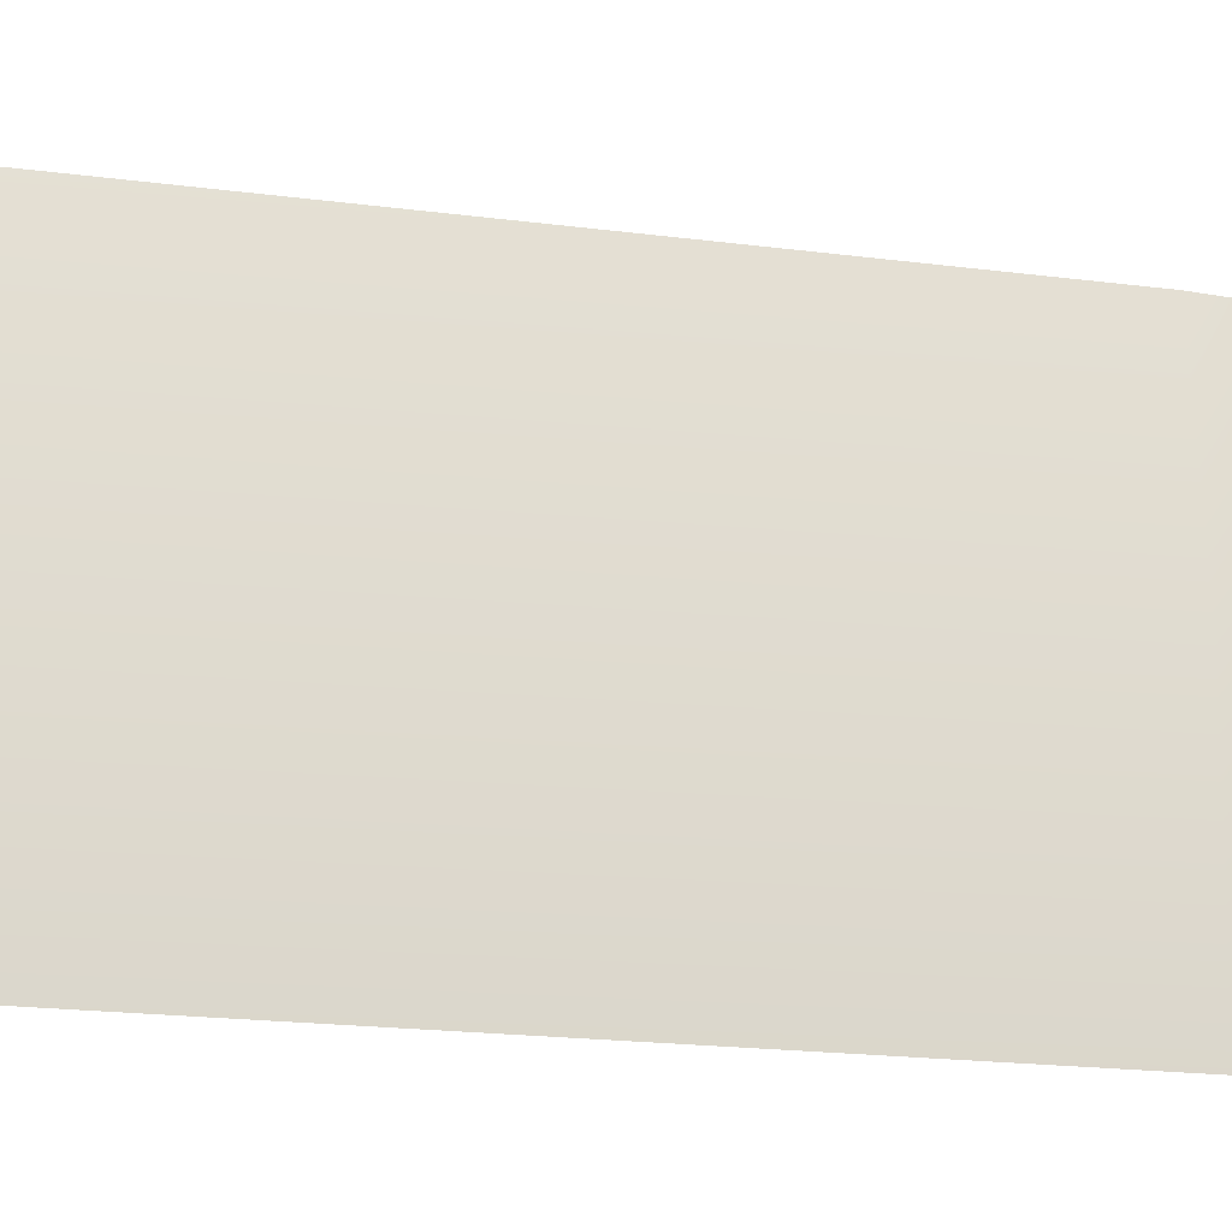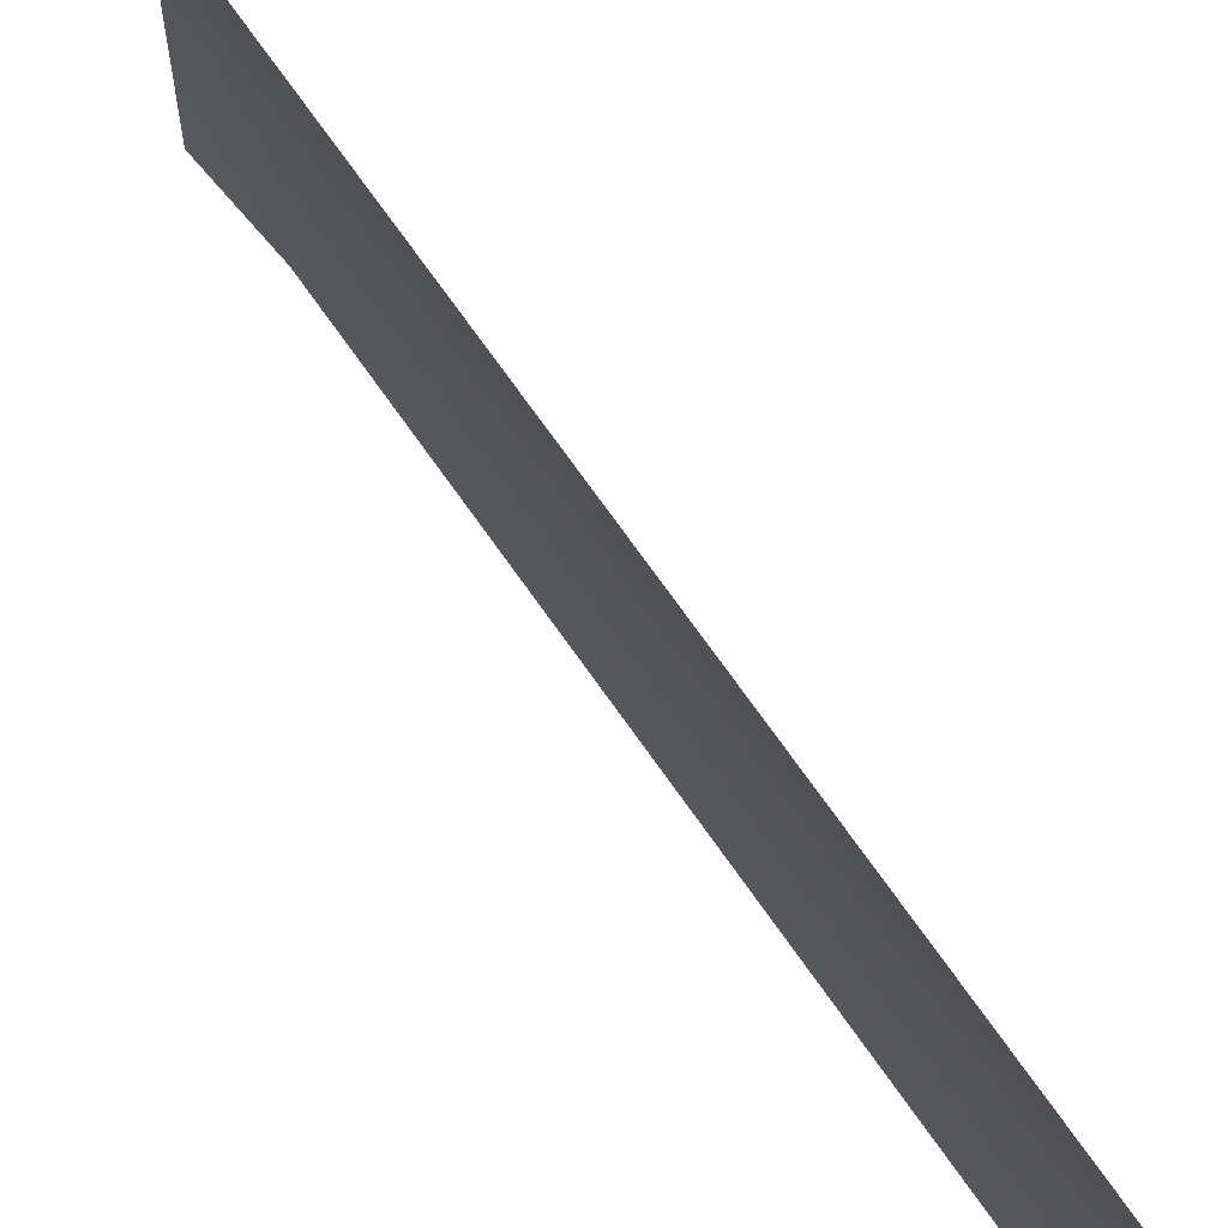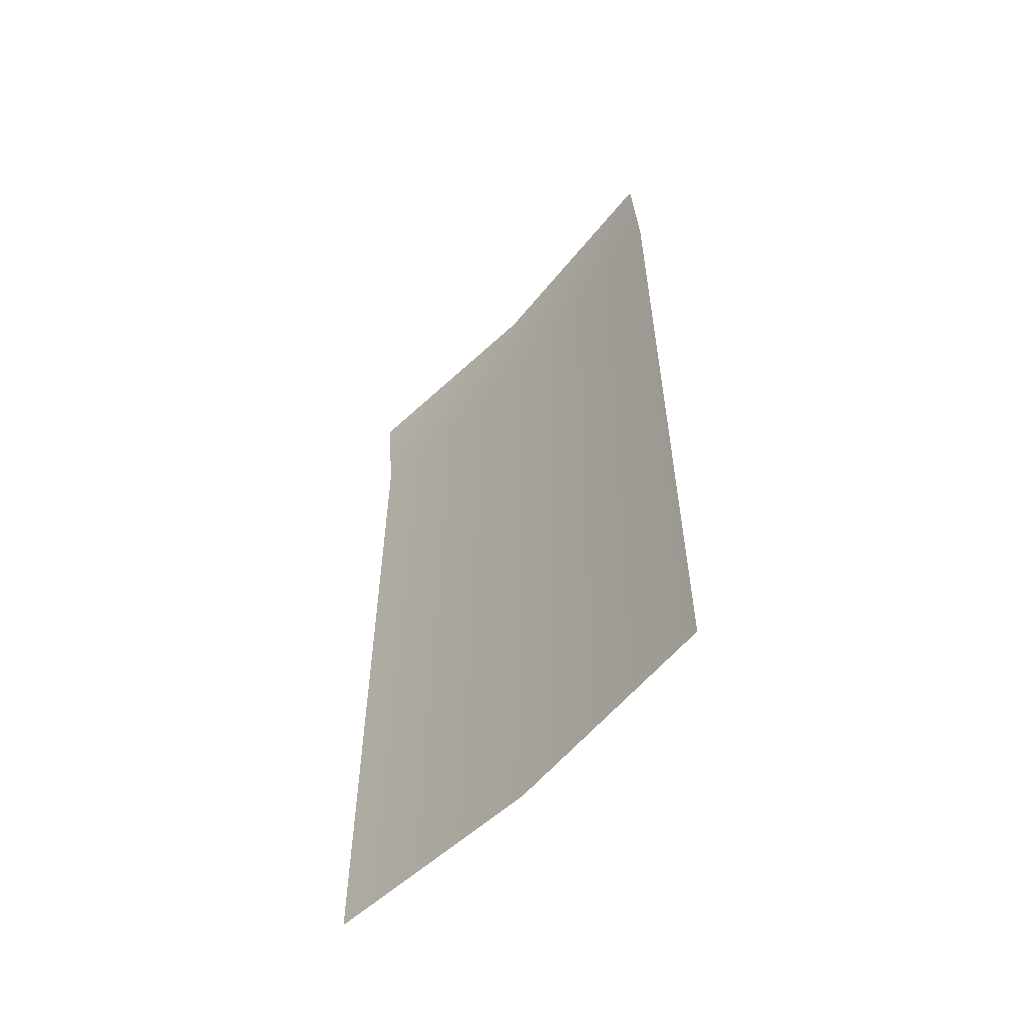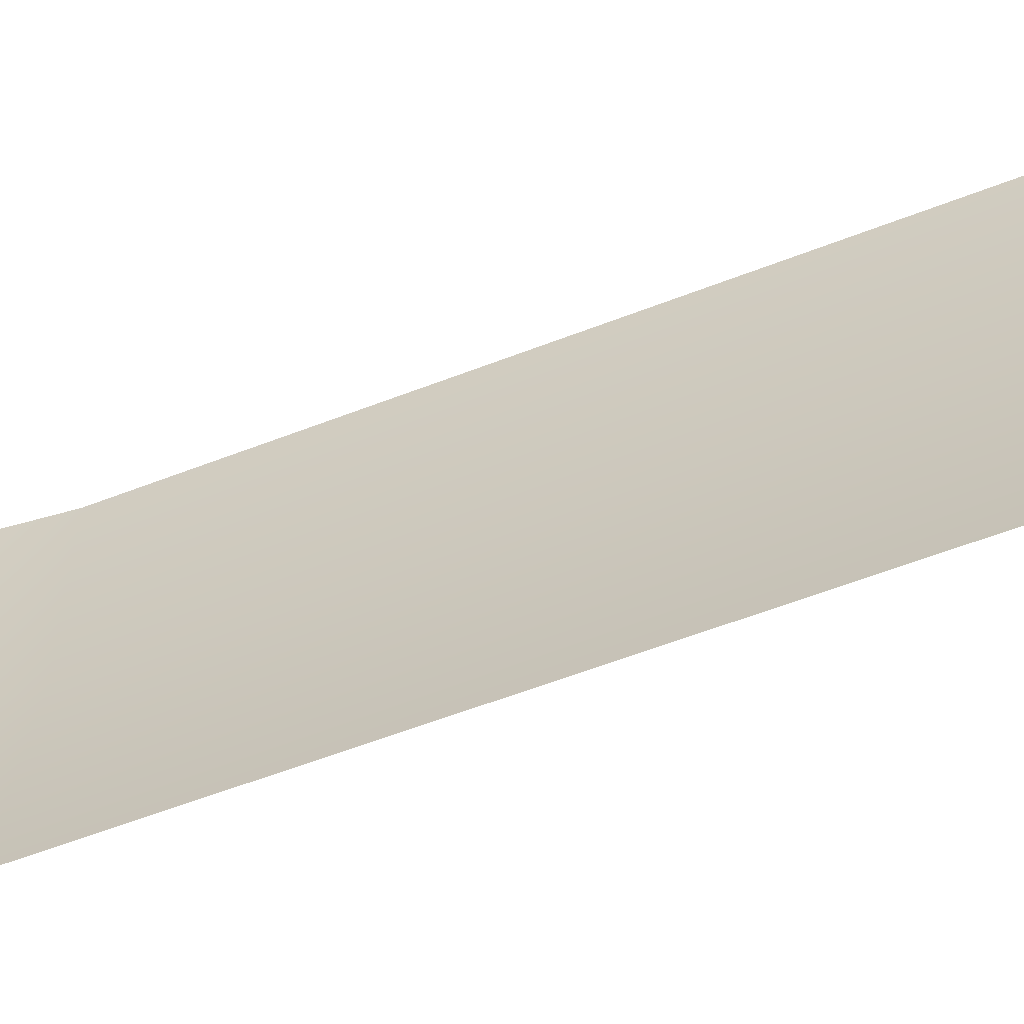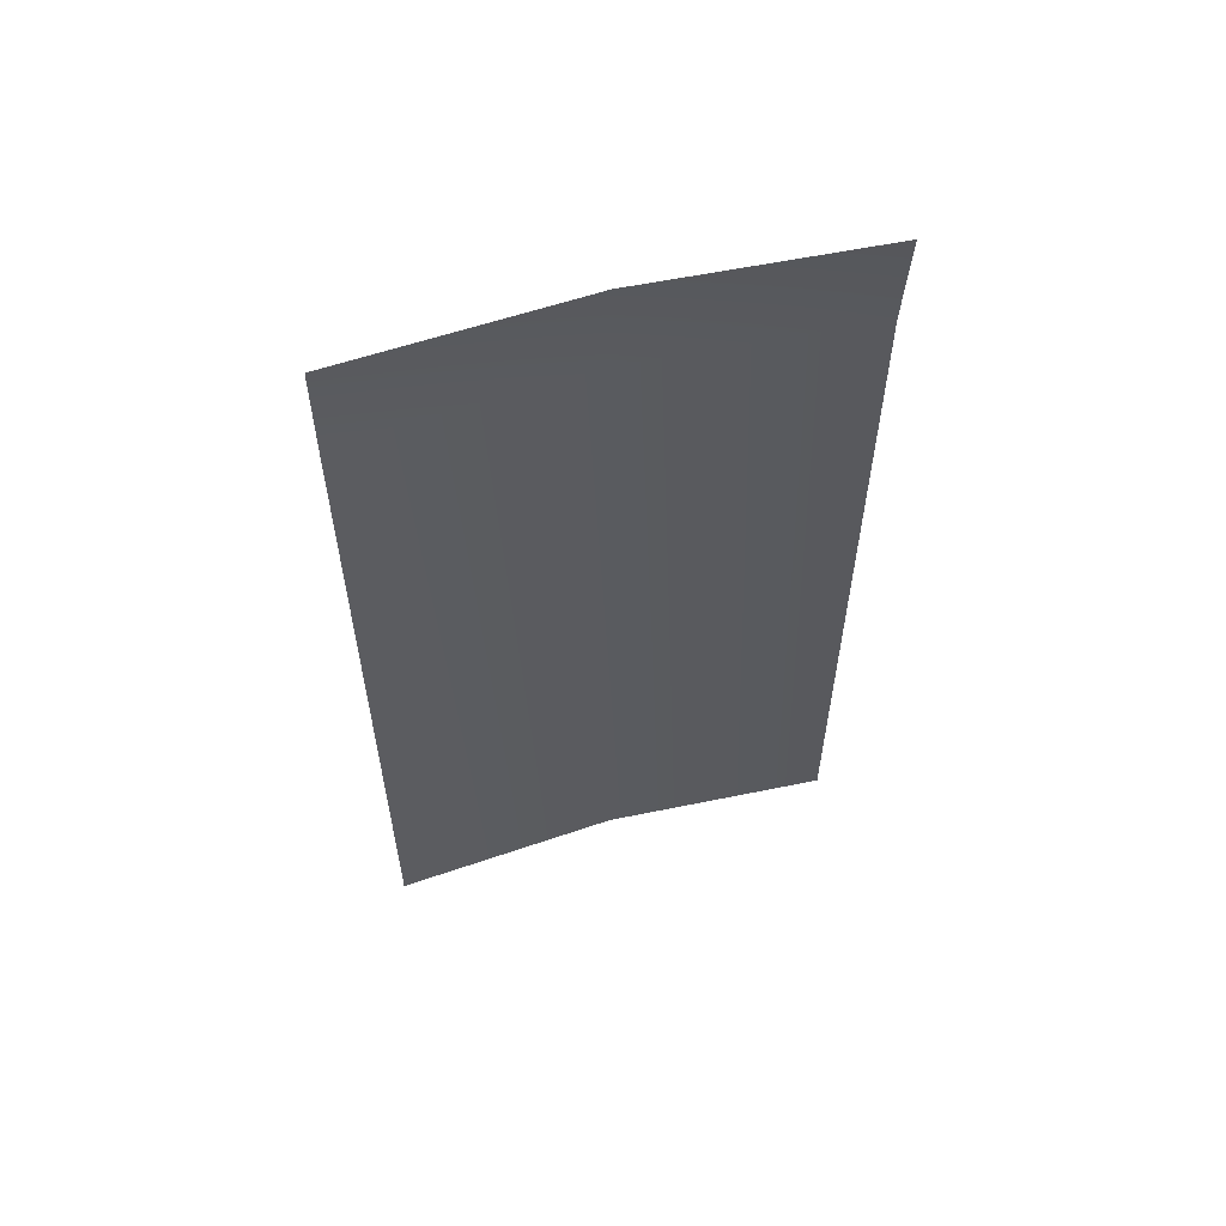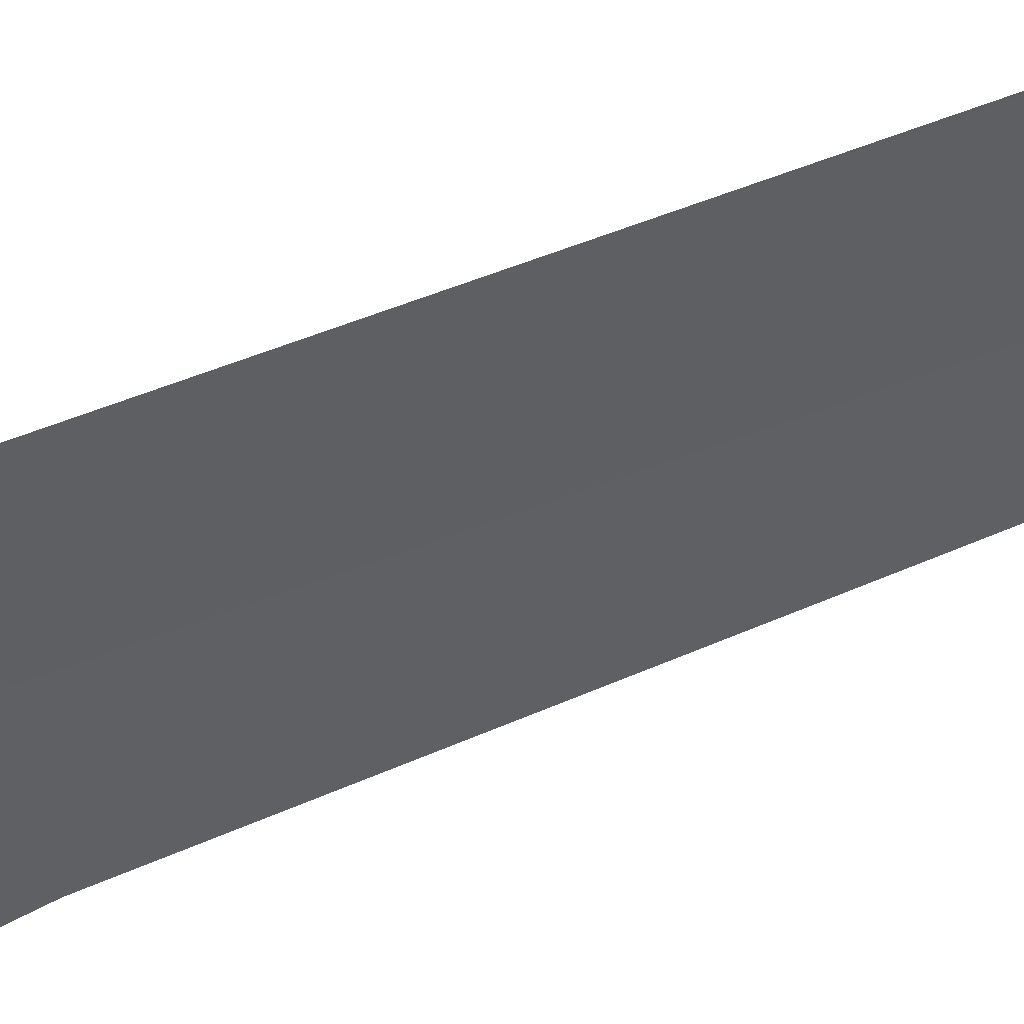
<metadata>
{"format":"obj","ext":"obj","renderer":"f3d","projection":"perspective","resolution":1024,"background":"white","views":[{"elev":-21.1,"azim":77.2,"up":"+Z"},{"elev":77.5,"azim":-35.9,"up":"+Z"},{"elev":-56.2,"azim":-41.9,"up":"+Y"},{"elev":-62.2,"azim":-68.8,"up":"+Z"},{"elev":57.6,"azim":-105.9,"up":"+Y"},{"elev":51.2,"azim":-115.3,"up":"+Z"}]}
</metadata>
<code>
g default
v -0.07202 -2.049 1.086
v -0.07202 -2.049 -1.086
v -0.1156 2.049 1.086
v -0.1156 2.049 -1.086
v 0 -2.049 0
v -0.0436 2.049 0
v -0.07202 1.576 1.086
v -0 1.576 0
v -0.07202 1.576 -1.086
g Trellis_Vine1
f 7 8 6 3
f 6 8 9 4
f 1 5 8 7
f 9 8 5 2

</code>
